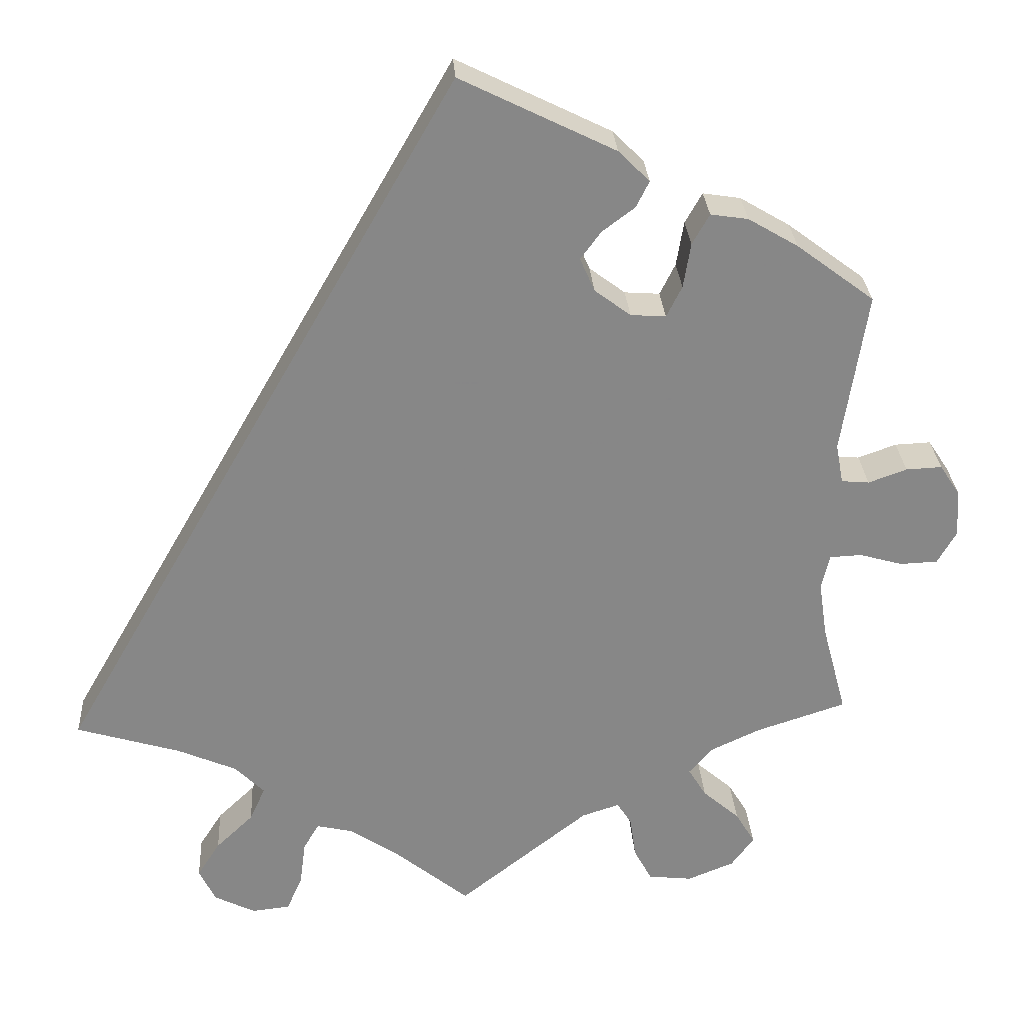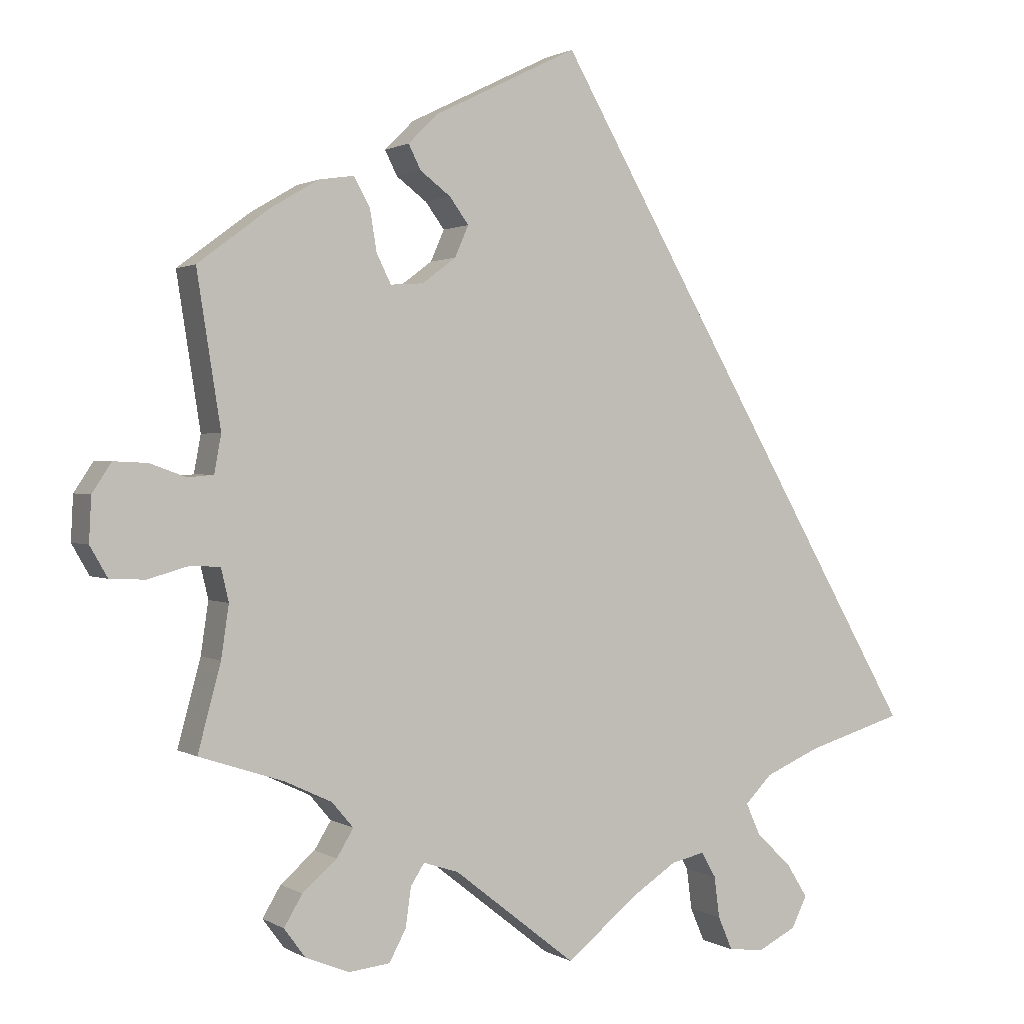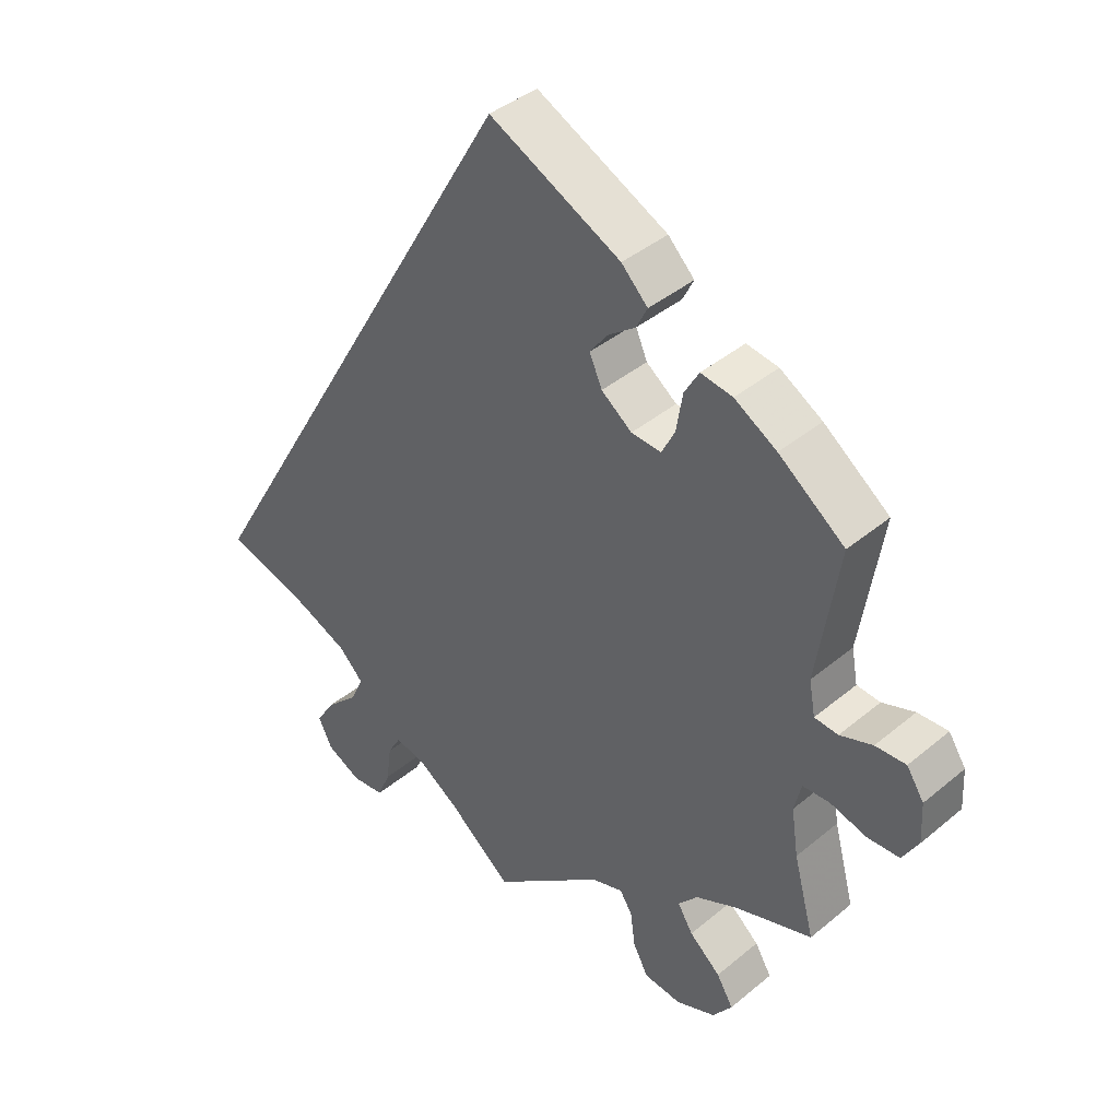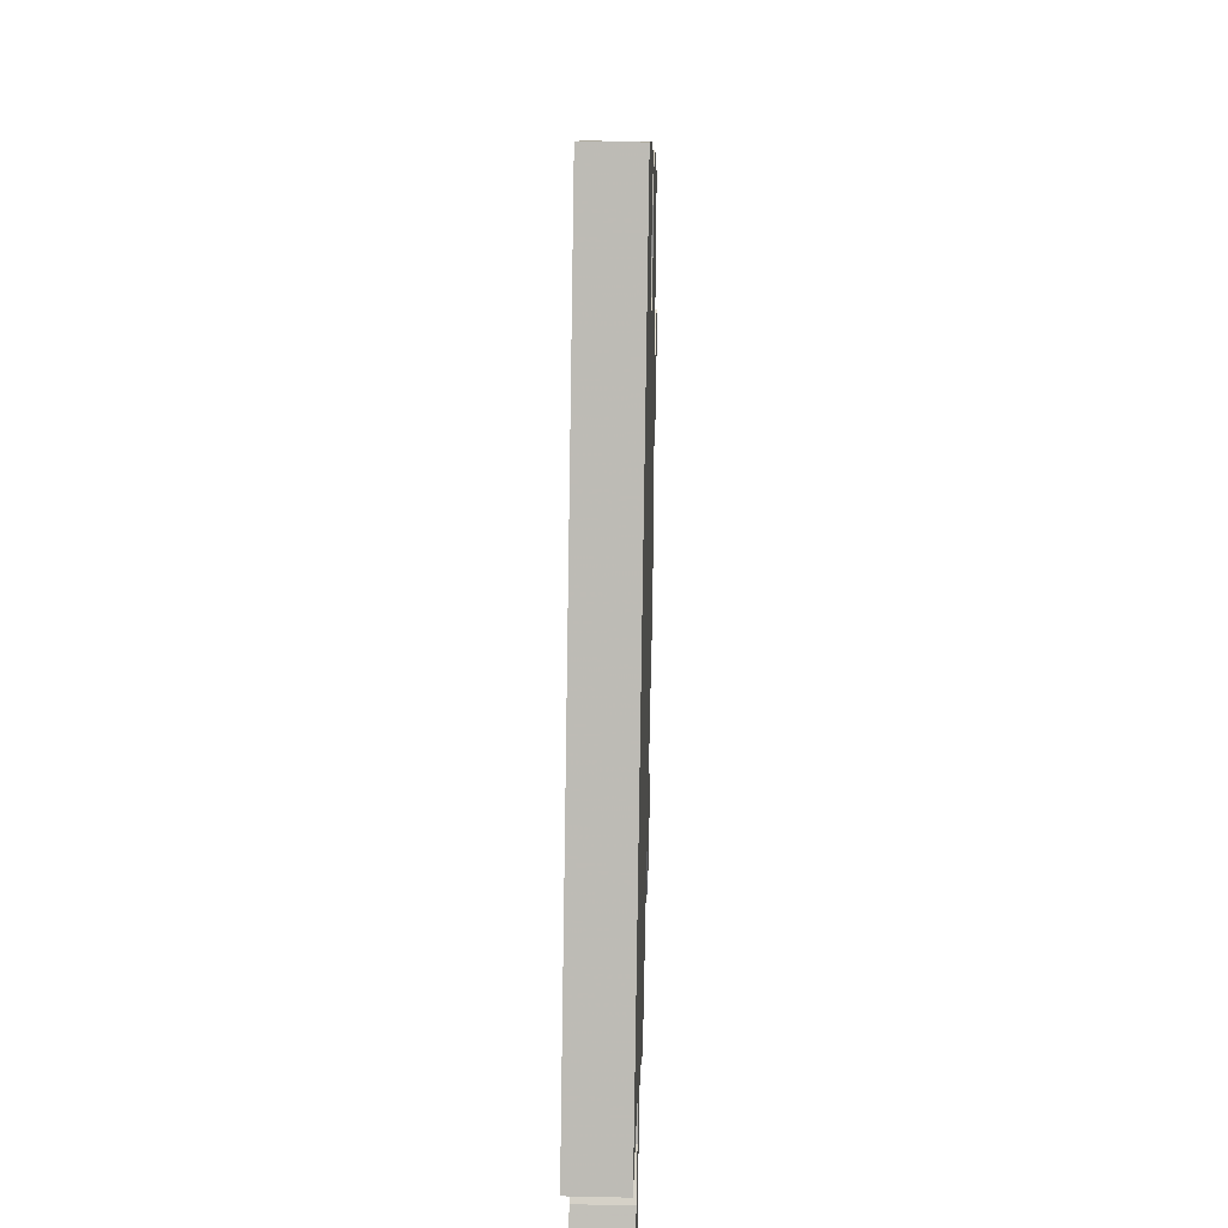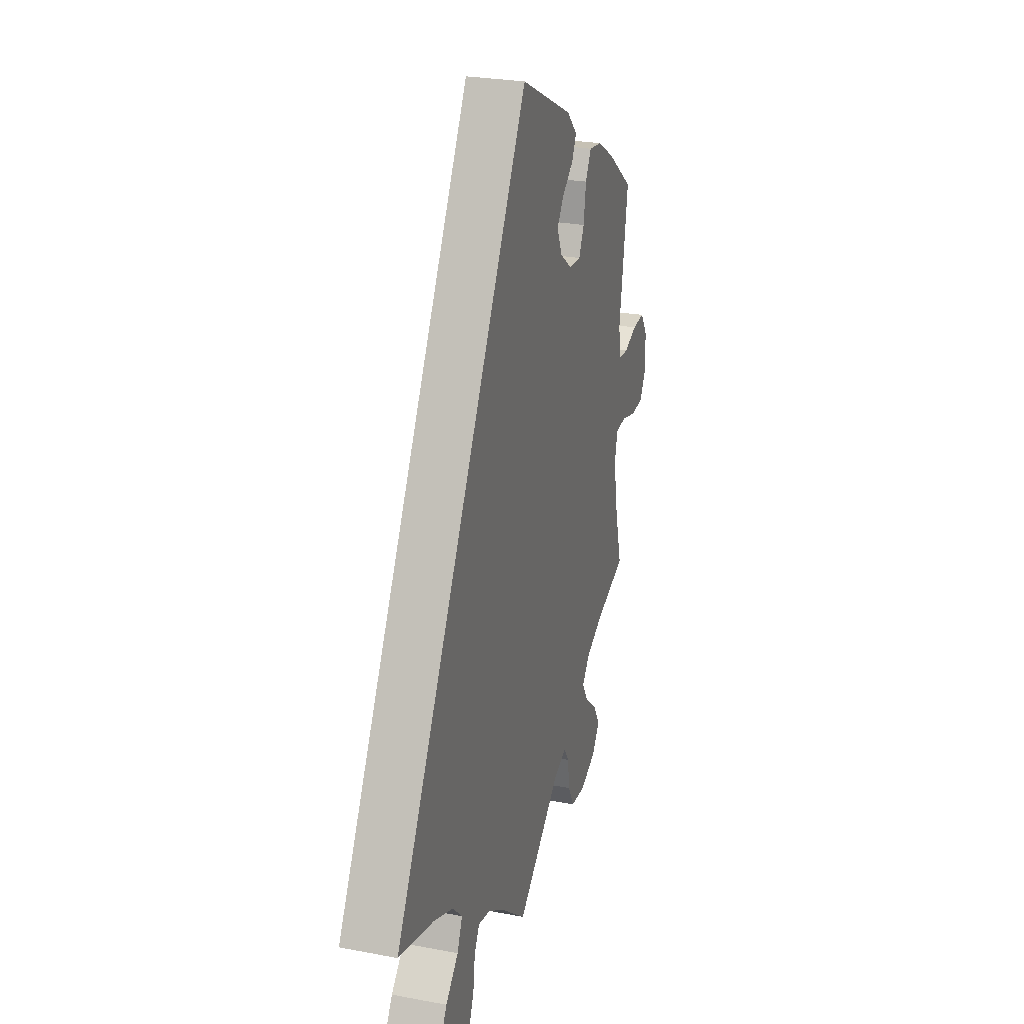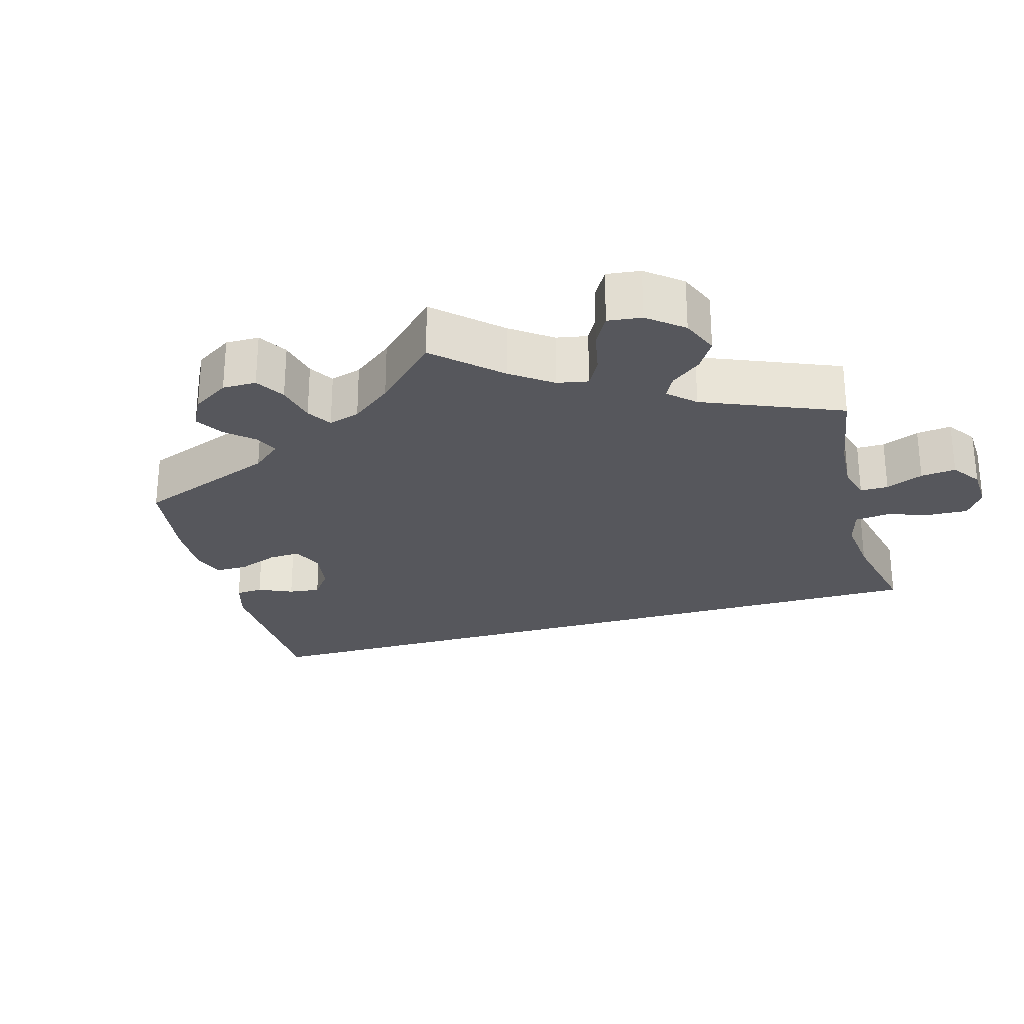
<metadata>
{"format":"obj","ext":"obj","renderer":"f3d","projection":"perspective","resolution":1024,"background":"white","views":[{"elev":28.0,"azim":-3.5,"up":"+Z"},{"elev":1.3,"azim":152.8,"up":"+Z"},{"elev":40.6,"azim":44.5,"up":"+Z"},{"elev":35.4,"azim":-88.3,"up":"+Z"},{"elev":26.5,"azim":-73.4,"up":"+Z"},{"elev":-27.6,"azim":135.3,"up":"+Y"}]}
</metadata>
<code>
v -0.094 0.07 -0.502
v -0.152 0.07 -0.464
v -0.196 0.07 -0.454
v -0.215 0.07 -0.487
v -0.222 0.07 -0.541
v -0.241 0.07 -0.585
v -0.288 0.07 -0.59
v -0.338 0.07 -0.565
v -0.358 0.07 -0.524
v -0.33 0.07 -0.48
v -0.284 0.07 -0.436
v -0.265 0.07 -0.394
v -0.301 0.07 -0.358
v -0.373 0.07 -0.327
v -0.5 0.07 -0.289
v -0.001 0.07 0.578
v 0.188 0.07 0.485
v 0.226 0.07 0.447
v 0.21 0.07 0.415
v 0.17 0.07 0.385
v 0.145 0.07 0.351
v 0.163 0.07 0.31
v 0.207 0.07 0.277
v 0.25 0.07 0.274
v 0.269 0.07 0.312
v 0.278 0.07 0.367
v 0.299 0.07 0.404
v 0.345 0.07 0.397
v 0.406 0.07 0.361
v 0.501 0.07 0.29
v 0.47 0.07 0.092
v 0.479 0.07 0.043
v 0.513 0.07 0.04
v 0.56 0.07 0.057
v 0.604 0.07 0.059
v 0.629 0.07 0.021
v 0.632 0.07 -0.037
v 0.609 0.07 -0.077
v 0.563 0.07 -0.079
v 0.51 0.07 -0.064
v 0.471 0.07 -0.066
v 0.461 0.07 -0.109
v 0.471 0.07 -0.177
v 0.501 0.07 -0.289
v 0.391 0.07 -0.325
v 0.329 0.07 -0.354
v 0.301 0.07 -0.387
v 0.323 0.07 -0.423
v 0.368 0.07 -0.462
v 0.392 0.07 -0.502
v 0.364 0.07 -0.54
v 0.307 0.07 -0.563
v 0.253 0.07 -0.557
v 0.231 0.07 -0.516
v 0.224 0.07 -0.465
v 0.206 0.07 -0.437
v 0.16 0.07 -0.452
v 0 0.07 -0.578
v -0.094 0 -0.502
v -0.152 0 -0.464
v -0.196 0 -0.454
v -0.215 0 -0.487
v -0.222 0 -0.541
v -0.241 0 -0.585
v -0.288 0 -0.59
v -0.338 0 -0.565
v -0.358 0 -0.524
v -0.33 0 -0.48
v -0.284 0 -0.436
v -0.265 0 -0.394
v -0.301 0 -0.358
v -0.373 0 -0.327
v -0.5 0 -0.289
v -0.001 0 0.578
v 0.188 0 0.485
v 0.226 0 0.447
v 0.21 0 0.415
v 0.17 0 0.385
v 0.145 0 0.351
v 0.163 0 0.31
v 0.207 0 0.277
v 0.25 0 0.274
v 0.269 0 0.312
v 0.278 0 0.367
v 0.299 0 0.404
v 0.345 0 0.397
v 0.406 0 0.361
v 0.501 0 0.29
v 0.47 0 0.092
v 0.479 0 0.043
v 0.513 0 0.04
v 0.56 0 0.057
v 0.604 0 0.059
v 0.629 0 0.021
v 0.632 0 -0.037
v 0.609 0 -0.077
v 0.563 0 -0.079
v 0.51 0 -0.064
v 0.471 0 -0.066
v 0.461 0 -0.109
v 0.471 0 -0.177
v 0.501 0 -0.289
v 0.391 0 -0.325
v 0.329 0 -0.354
v 0.301 0 -0.387
v 0.323 0 -0.423
v 0.368 0 -0.462
v 0.392 0 -0.502
v 0.364 0 -0.54
v 0.307 0 -0.563
v 0.253 0 -0.557
v 0.231 0 -0.516
v 0.224 0 -0.465
v 0.206 0 -0.437
v 0.16 0 -0.452
v 0 0 -0.578
f 57 58 1
f 56 57 1 2
f 52 53 54 55
f 52 55 56
f 51 52 56
f 48 49 50 51
f 47 48 51 56
f 46 47 56 2
f 43 44 45
f 42 43 45 46
f 41 42 46 2
f 37 38 39 40
f 37 40 41
f 36 37 41
f 33 34 35 36
f 32 33 36 41
f 31 32 41 2
f 25 26 27 28
f 24 25 28 29
f 17 18 19 20
f 17 20 21
f 14 15 16 17
f 13 14 17 21
f 12 13 21 22
f 8 9 10 11
f 4 5 6 7
f 3 4 7 8
f 30 31 2 3
f 24 29 30 3
f 23 24 3 8
f 12 22 23
f 8 11 12 23
f 59 116 115
f 60 59 115 114
f 113 112 111 110
f 114 113 110
f 114 110 109
f 109 108 107 106
f 114 109 106 105
f 60 114 105 104
f 103 102 101
f 104 103 101 100
f 60 104 100 99
f 98 97 96 95
f 99 98 95
f 99 95 94
f 94 93 92 91
f 99 94 91 90
f 60 99 90 89
f 86 85 84 83
f 87 86 83 82
f 78 77 76 75
f 79 78 75
f 75 74 73 72
f 79 75 72 71
f 80 79 71 70
f 69 68 67 66
f 65 64 63 62
f 66 65 62 61
f 61 60 89 88
f 61 88 87 82
f 66 61 82 81
f 81 80 70
f 81 70 69 66
f 1 59 60 2
f 2 60 61 3
f 3 61 62 4
f 4 62 63 5
f 5 63 64 6
f 6 64 65 7
f 7 65 66 8
f 8 66 67 9
f 9 67 68 10
f 10 68 69 11
f 11 69 70 12
f 12 70 71 13
f 13 71 72 14
f 14 72 73 15
f 15 73 74 16
f 16 74 75 17
f 17 75 76 18
f 18 76 77 19
f 19 77 78 20
f 20 78 79 21
f 21 79 80 22
f 22 80 81 23
f 23 81 82 24
f 24 82 83 25
f 25 83 84 26
f 26 84 85 27
f 27 85 86 28
f 28 86 87 29
f 29 87 88 30
f 30 88 89 31
f 31 89 90 32
f 32 90 91 33
f 33 91 92 34
f 34 92 93 35
f 35 93 94 36
f 36 94 95 37
f 37 95 96 38
f 38 96 97 39
f 39 97 98 40
f 40 98 99 41
f 41 99 100 42
f 42 100 101 43
f 43 101 102 44
f 44 102 103 45
f 45 103 104 46
f 46 104 105 47
f 47 105 106 48
f 48 106 107 49
f 49 107 108 50
f 50 108 109 51
f 51 109 110 52
f 52 110 111 53
f 53 111 112 54
f 54 112 113 55
f 55 113 114 56
f 56 114 115 57
f 57 115 116 58
f 58 116 59 1

</code>
